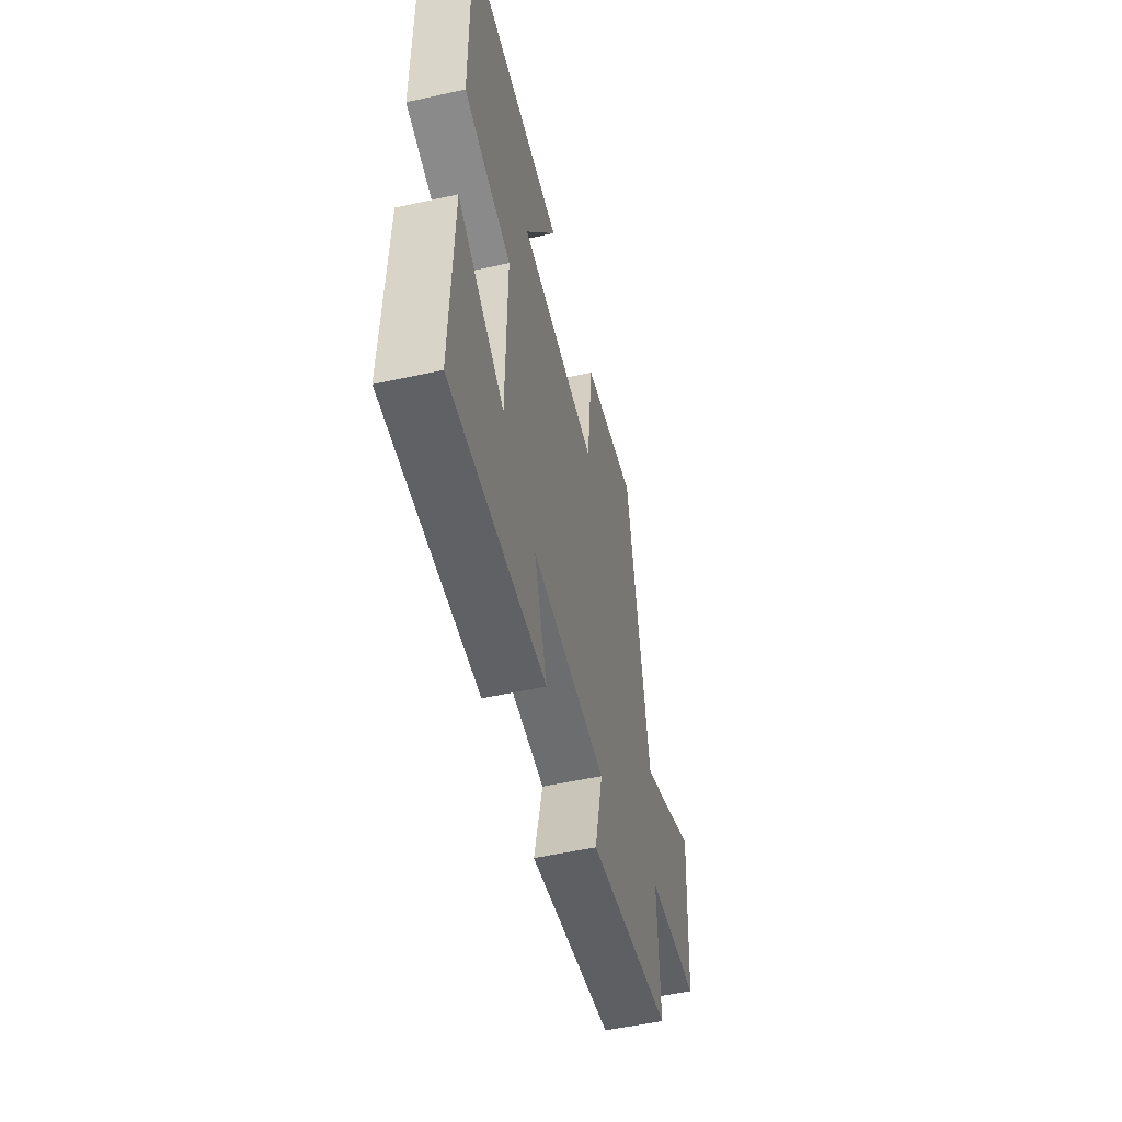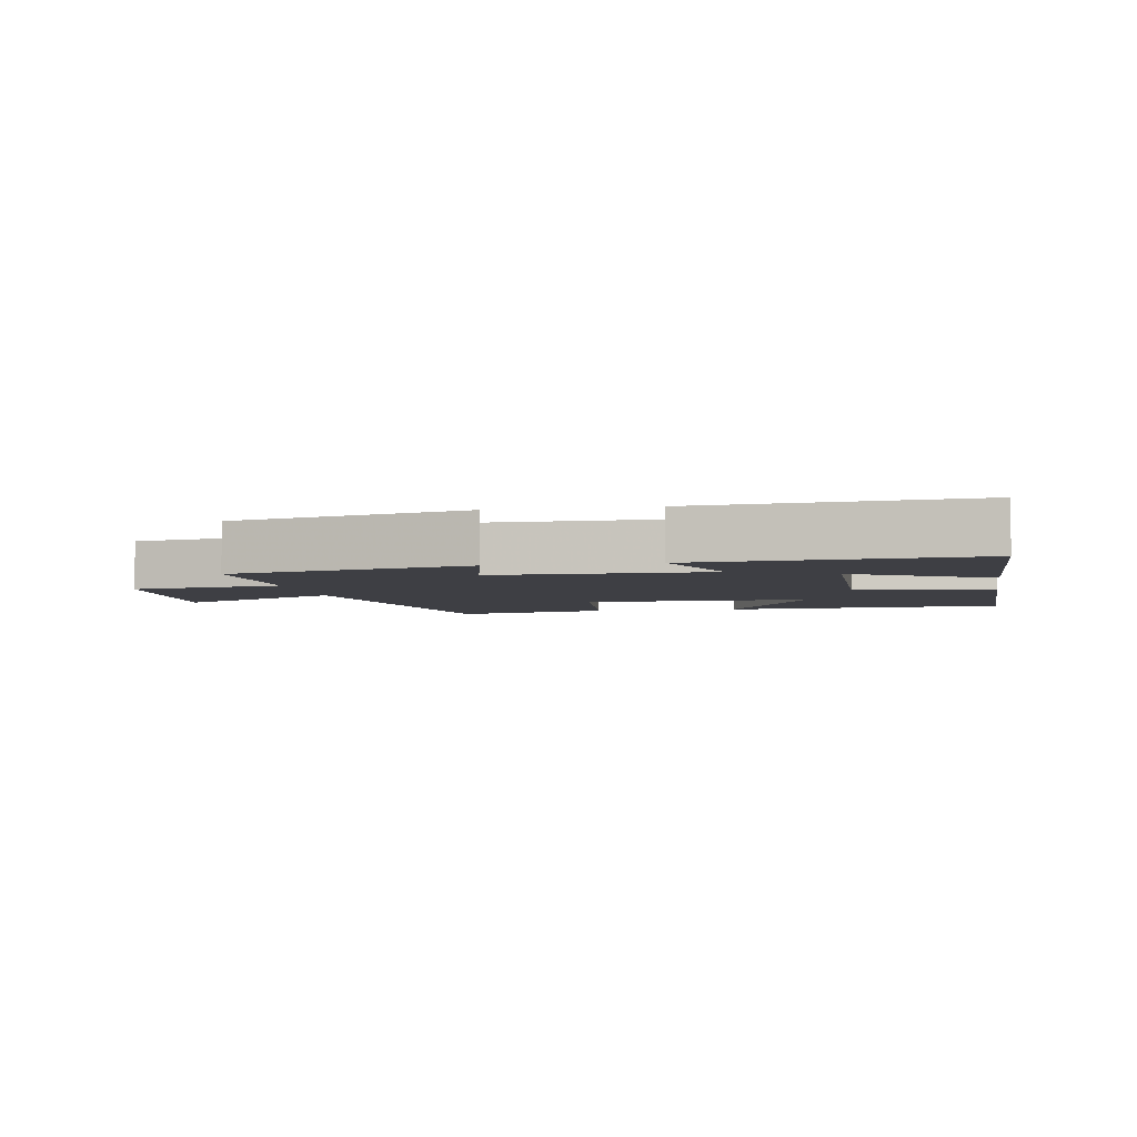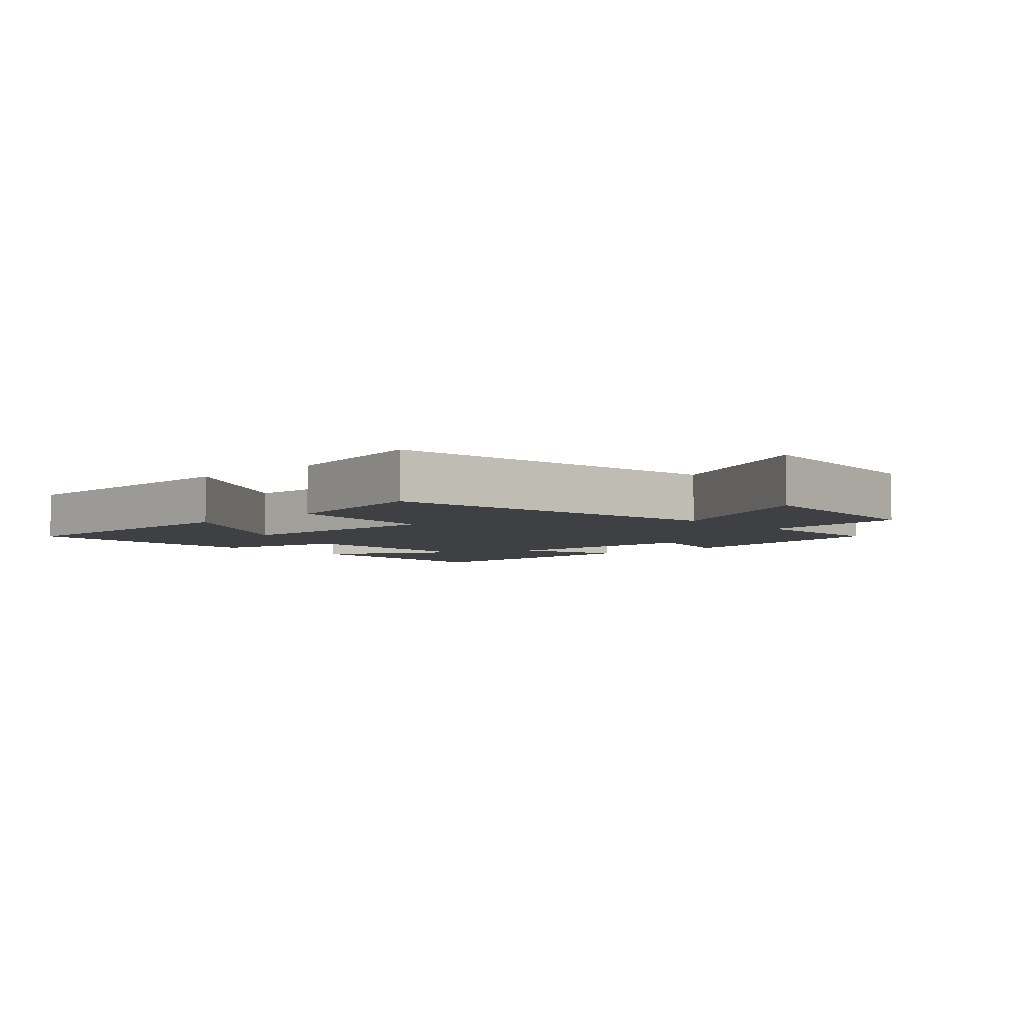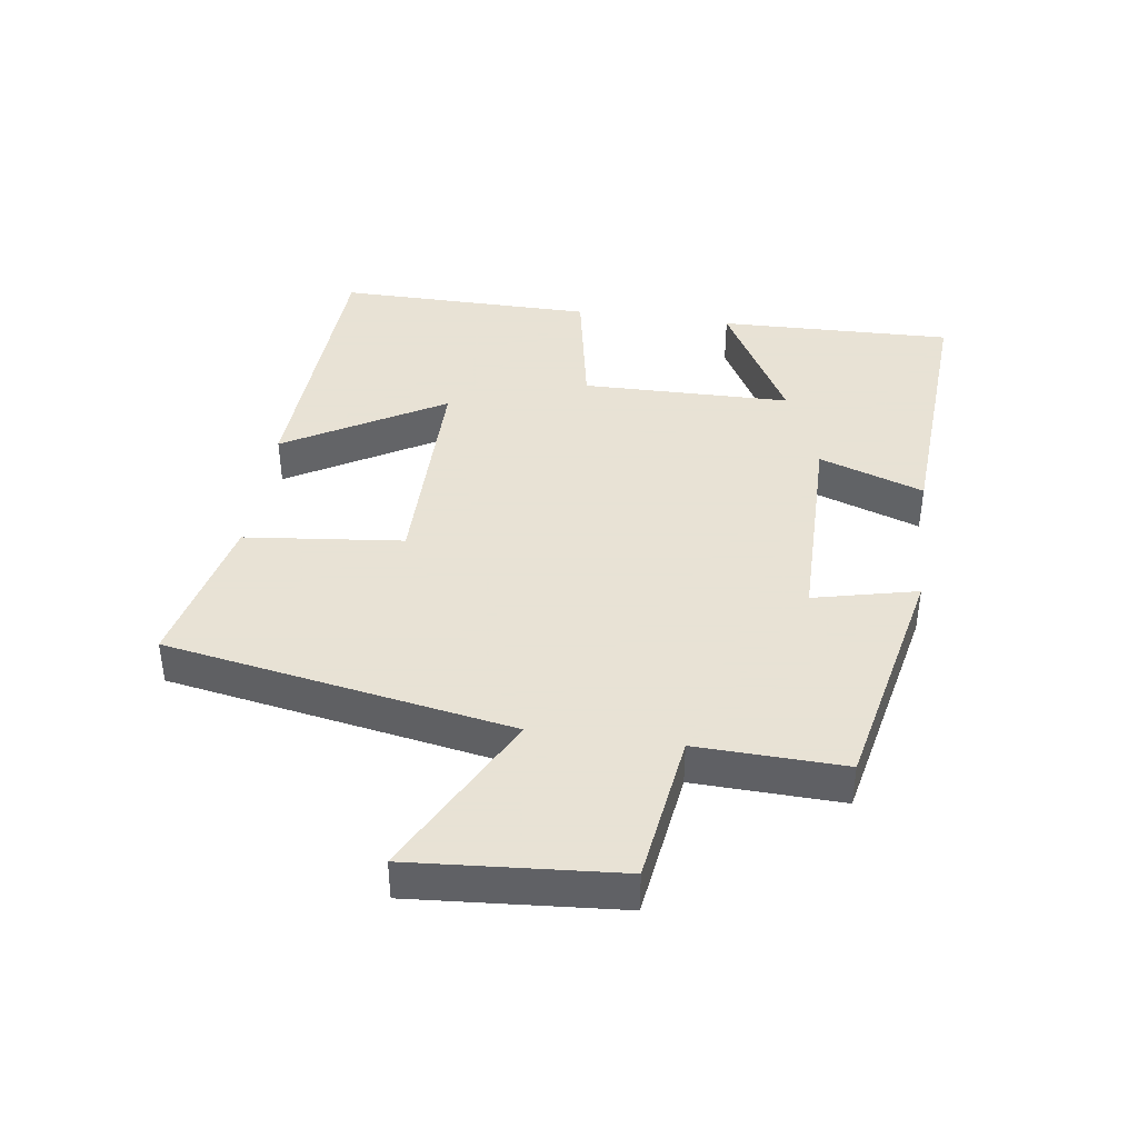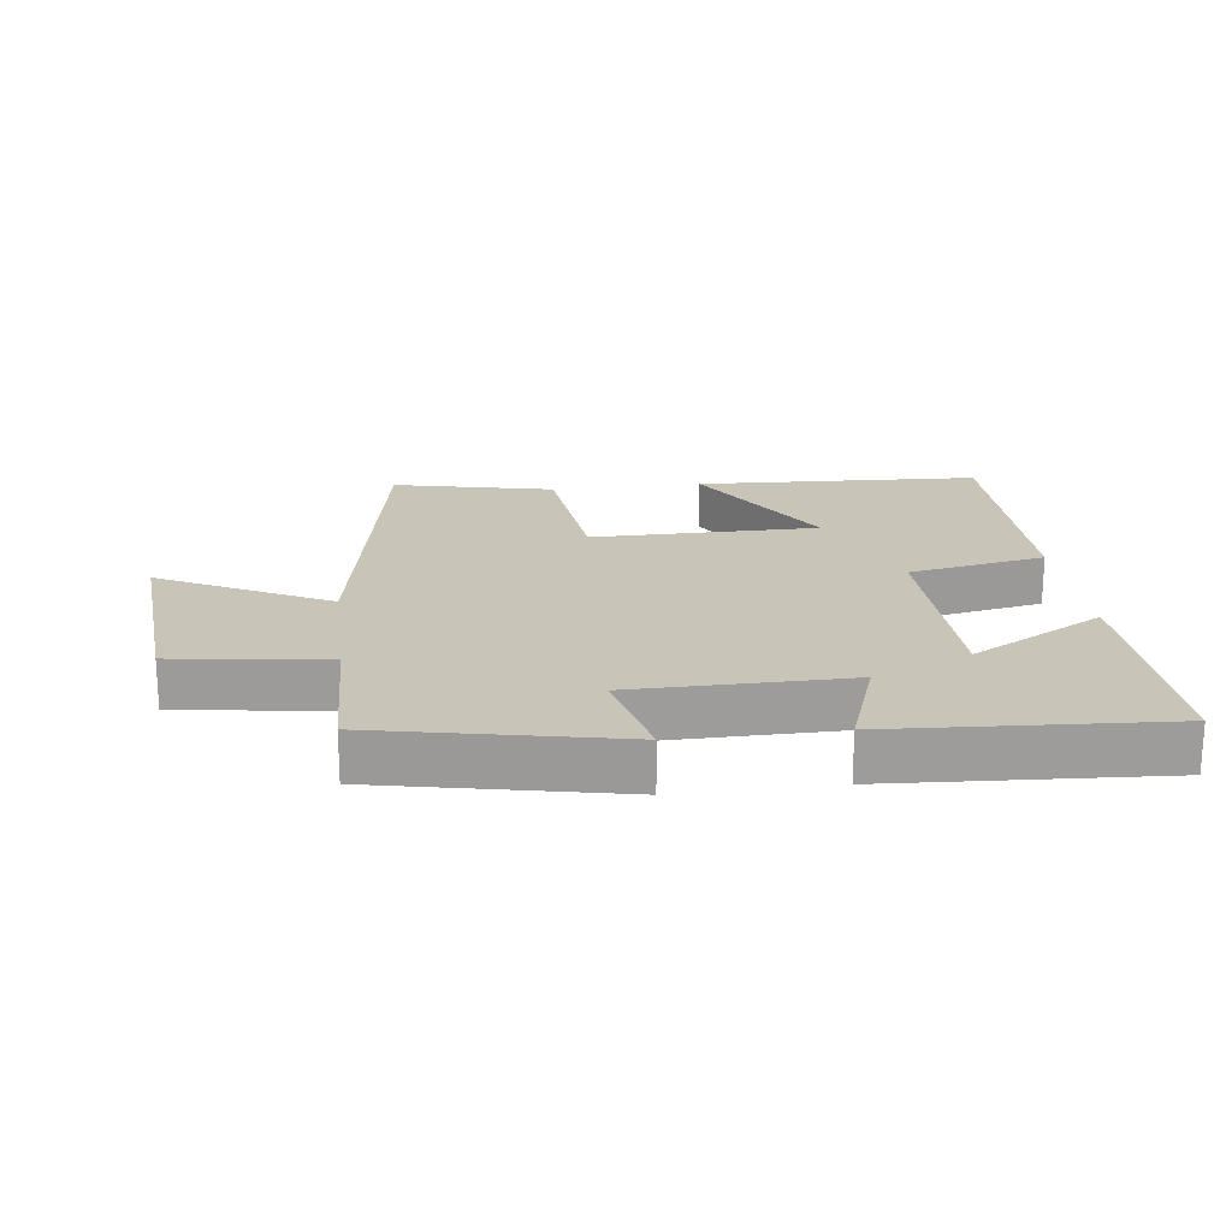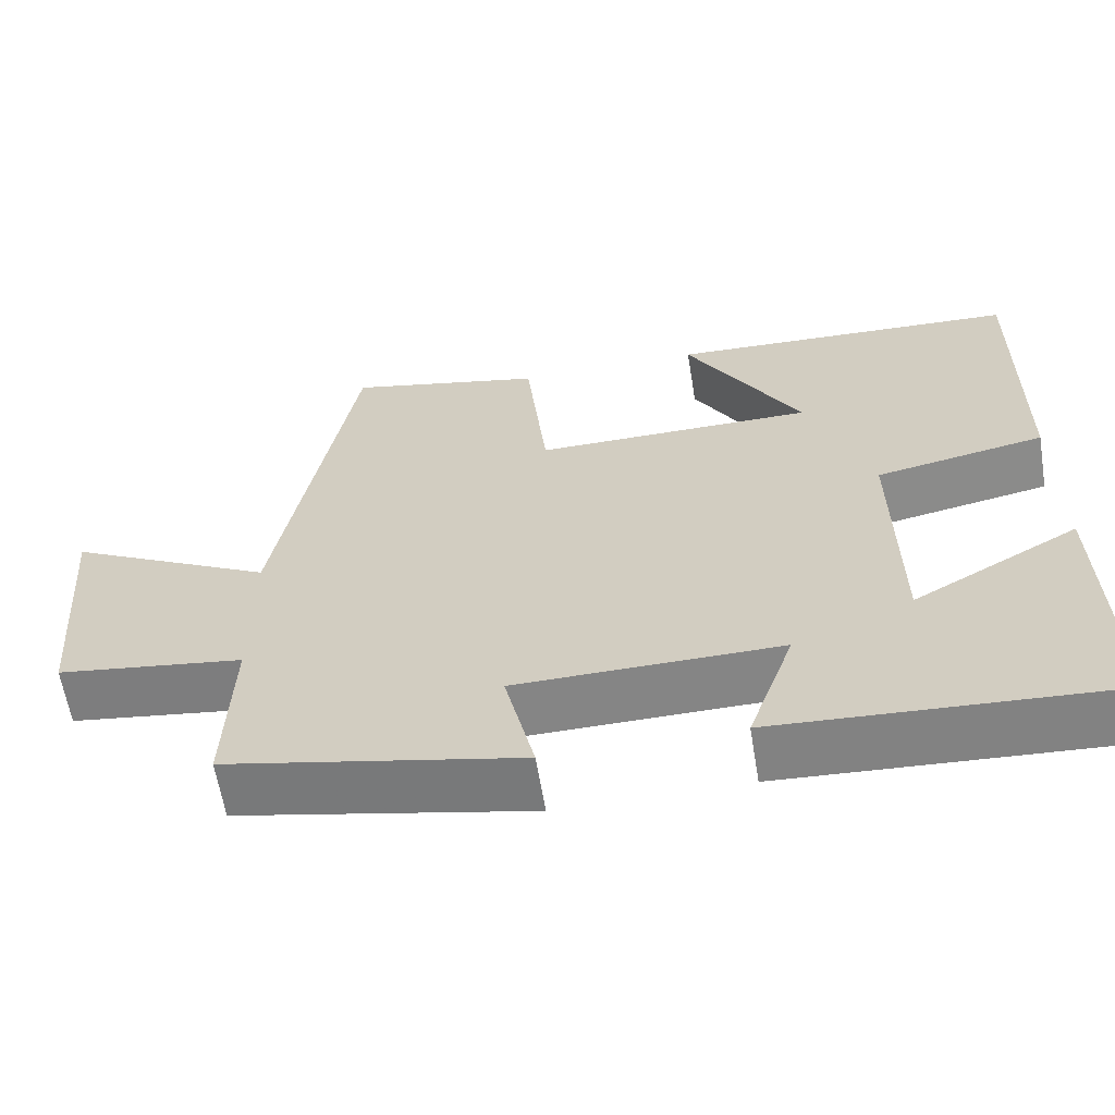
<metadata>
{"format":"obj","ext":"obj","renderer":"f3d","projection":"perspective","resolution":1024,"background":"white","views":[{"elev":-53.5,"azim":-76.8,"up":"+Z"},{"elev":-4.4,"azim":-169.6,"up":"+Y"},{"elev":-4.8,"azim":41.8,"up":"+Y"},{"elev":40.6,"azim":98.0,"up":"+Y"},{"elev":20.1,"azim":172.7,"up":"+Y"},{"elev":-61.7,"azim":-170.7,"up":"+Z"}]}
</metadata>
<code>
v -0.509 0.07 -0.526
v -0.5 0.07 -0.165
v -0.295 0.07 -0.278
v -0.291 0.07 0.044
v -0.5 0.07 0.083
v -0.504 0.07 0.478
v -0.07 0.07 0.5
v -0.212 0.07 0.257
v 0.134 0.07 0.257
v 0.16 0.07 0.5
v 0.404 0.07 0.555
v 0.5 0.07 0.023
v 0.756 0.07 0.156
v 0.732 0.07 -0.162
v 0.5 0.07 -0.195
v 0.508 0.07 -0.422
v 0.142 0.07 -0.5
v 0.179 0.07 -0.341
v -0.149 0.07 -0.339
v -0.092 0.07 -0.5
v -0.509 0 -0.526
v -0.5 0 -0.165
v -0.295 0 -0.278
v -0.291 0 0.044
v -0.5 0 0.083
v -0.504 0 0.478
v -0.07 0 0.5
v -0.212 0 0.257
v 0.134 0 0.257
v 0.16 0 0.5
v 0.404 0 0.555
v 0.5 0 0.023
v 0.756 0 0.156
v 0.732 0 -0.162
v 0.5 0 -0.195
v 0.508 0 -0.422
v 0.142 0 -0.5
v 0.179 0 -0.341
v -0.149 0 -0.339
v -0.092 0 -0.5
f 19 20 1
f 15 16 17 18
f 15 18 19
f 12 13 14 15
f 12 15 19
f 9 10 11 12
f 8 9 12 19
f 5 6 7 8
f 4 5 8
f 3 4 8 19
f 1 2 3
f 1 3 19
f 21 40 39
f 38 37 36 35
f 39 38 35
f 35 34 33 32
f 39 35 32
f 32 31 30 29
f 39 32 29 28
f 28 27 26 25
f 28 25 24
f 39 28 24 23
f 23 22 21
f 39 23 21
f 1 21 22 2
f 2 22 23 3
f 3 23 24 4
f 4 24 25 5
f 5 25 26 6
f 6 26 27 7
f 7 27 28 8
f 8 28 29 9
f 9 29 30 10
f 10 30 31 11
f 11 31 32 12
f 12 32 33 13
f 13 33 34 14
f 14 34 35 15
f 15 35 36 16
f 16 36 37 17
f 17 37 38 18
f 18 38 39 19
f 19 39 40 20
f 20 40 21 1

</code>
